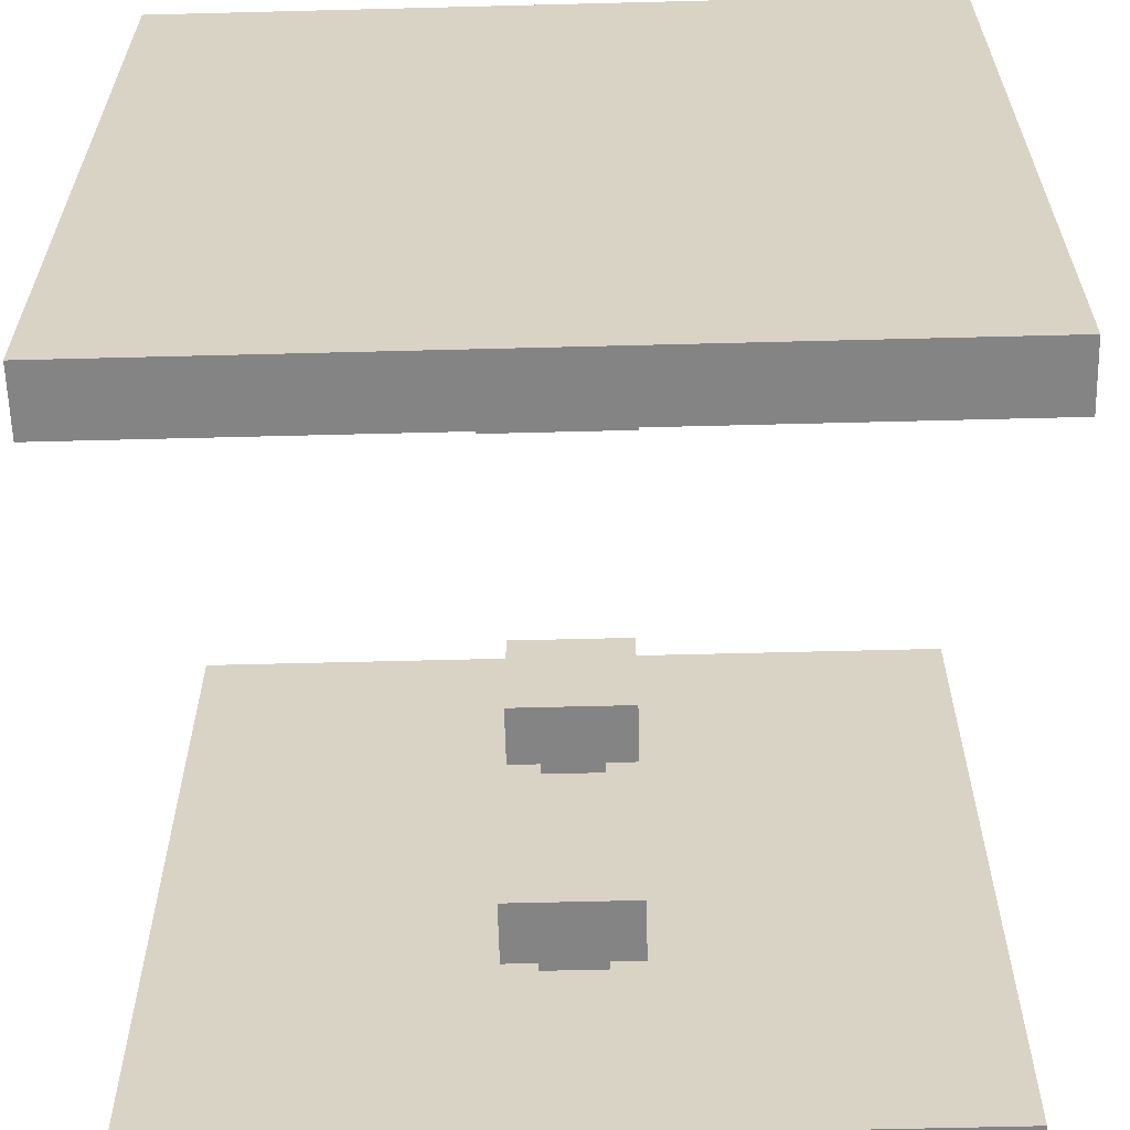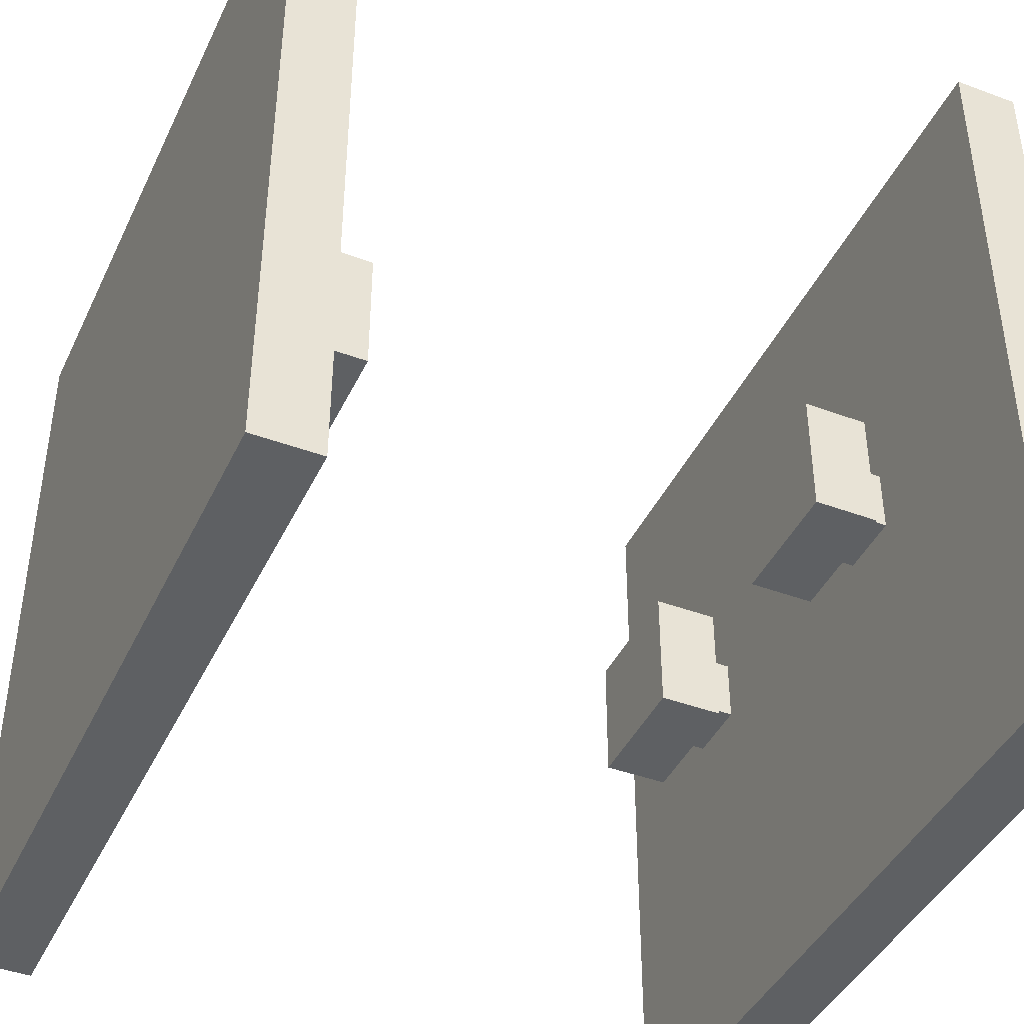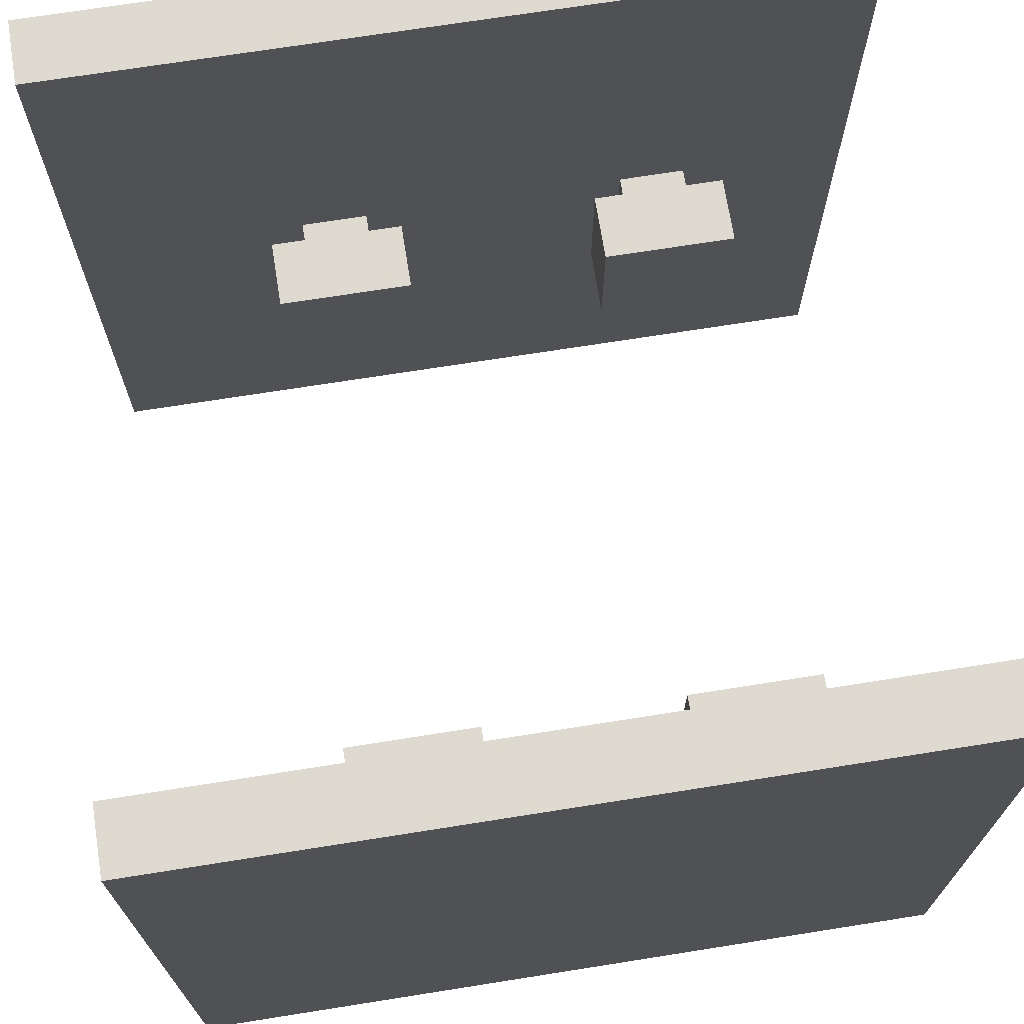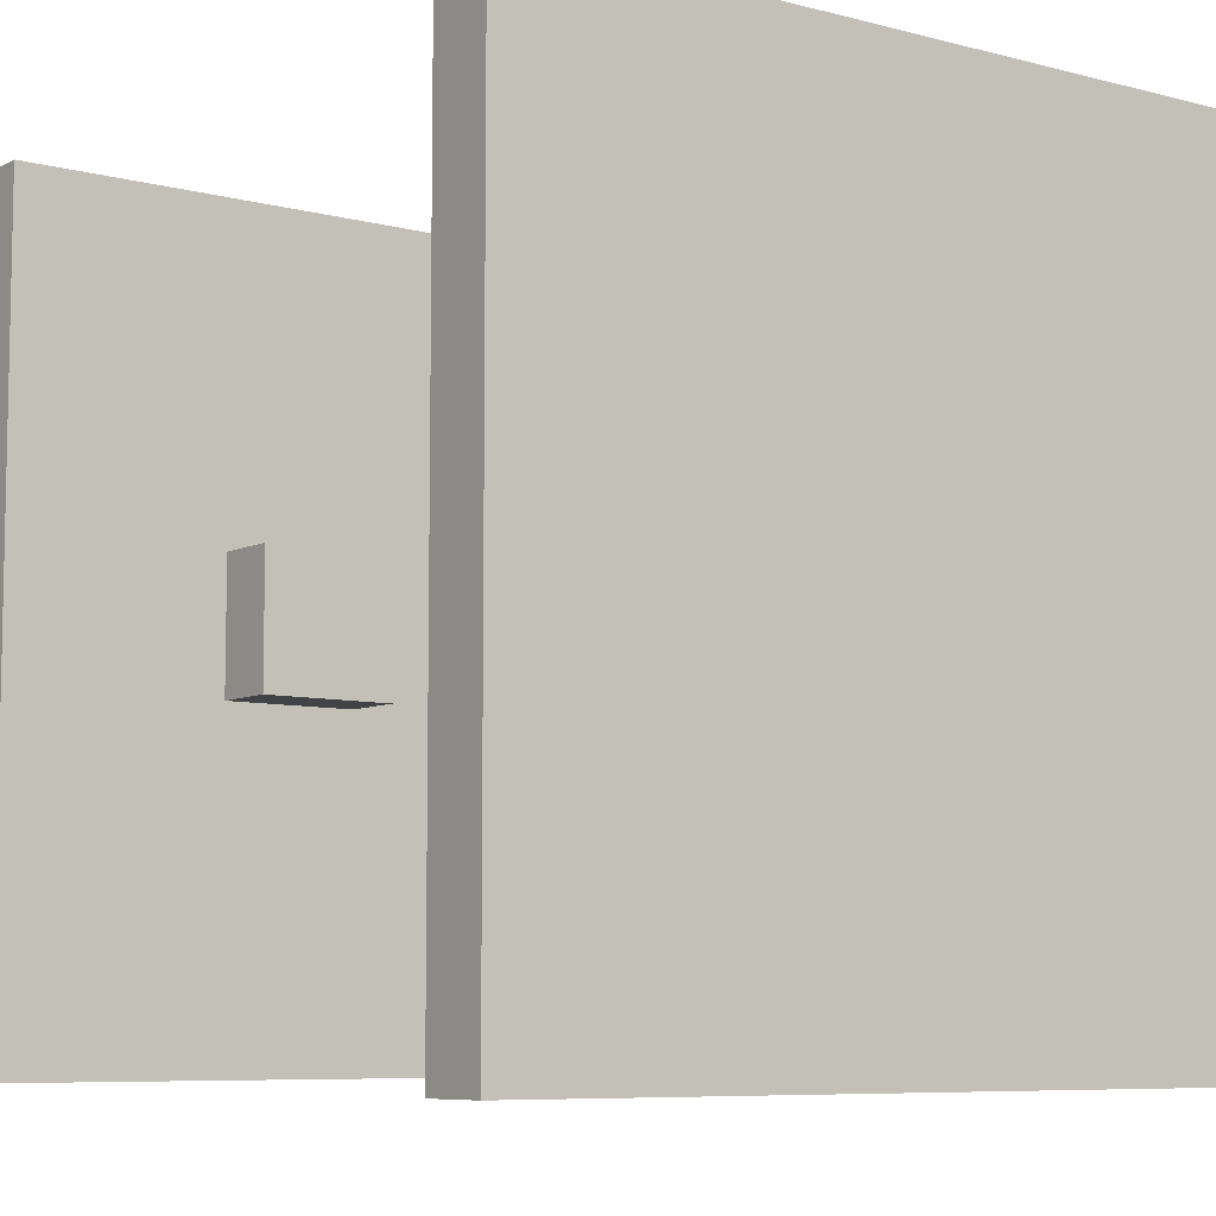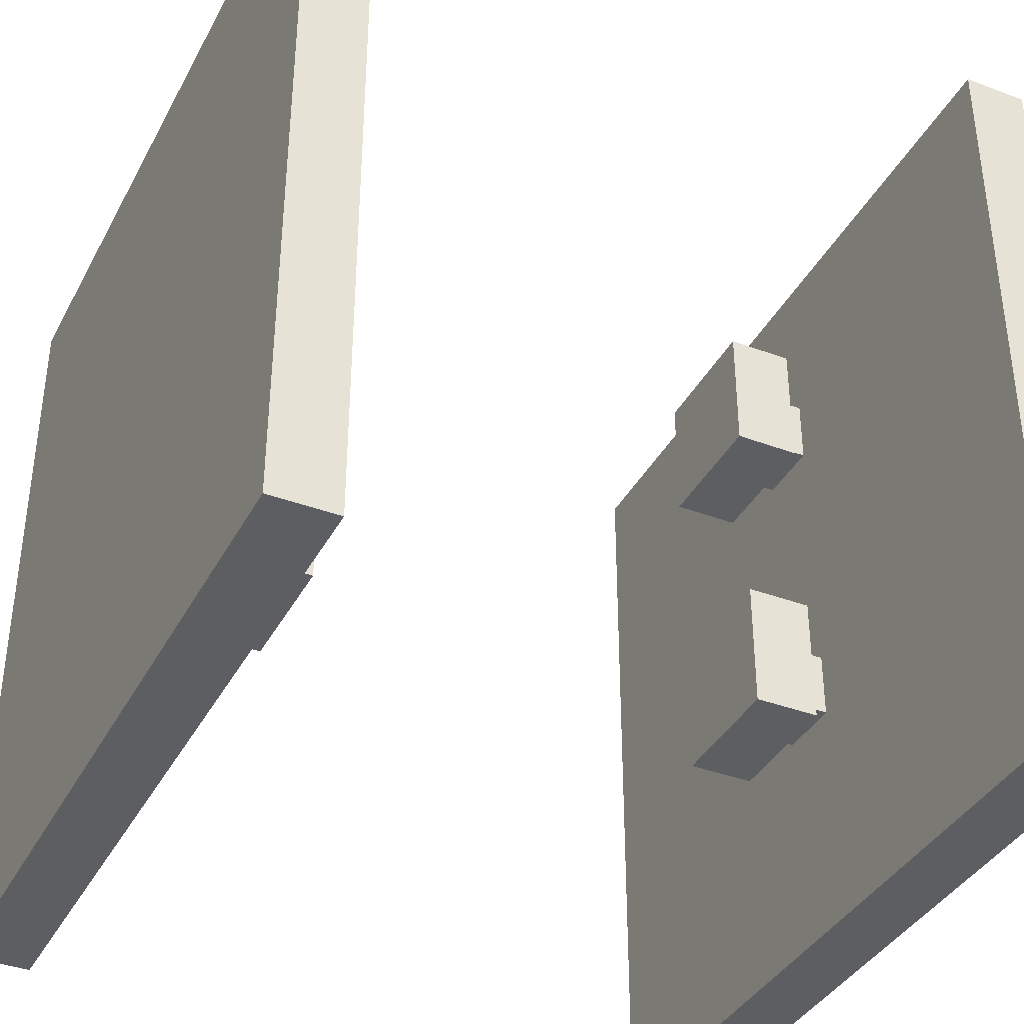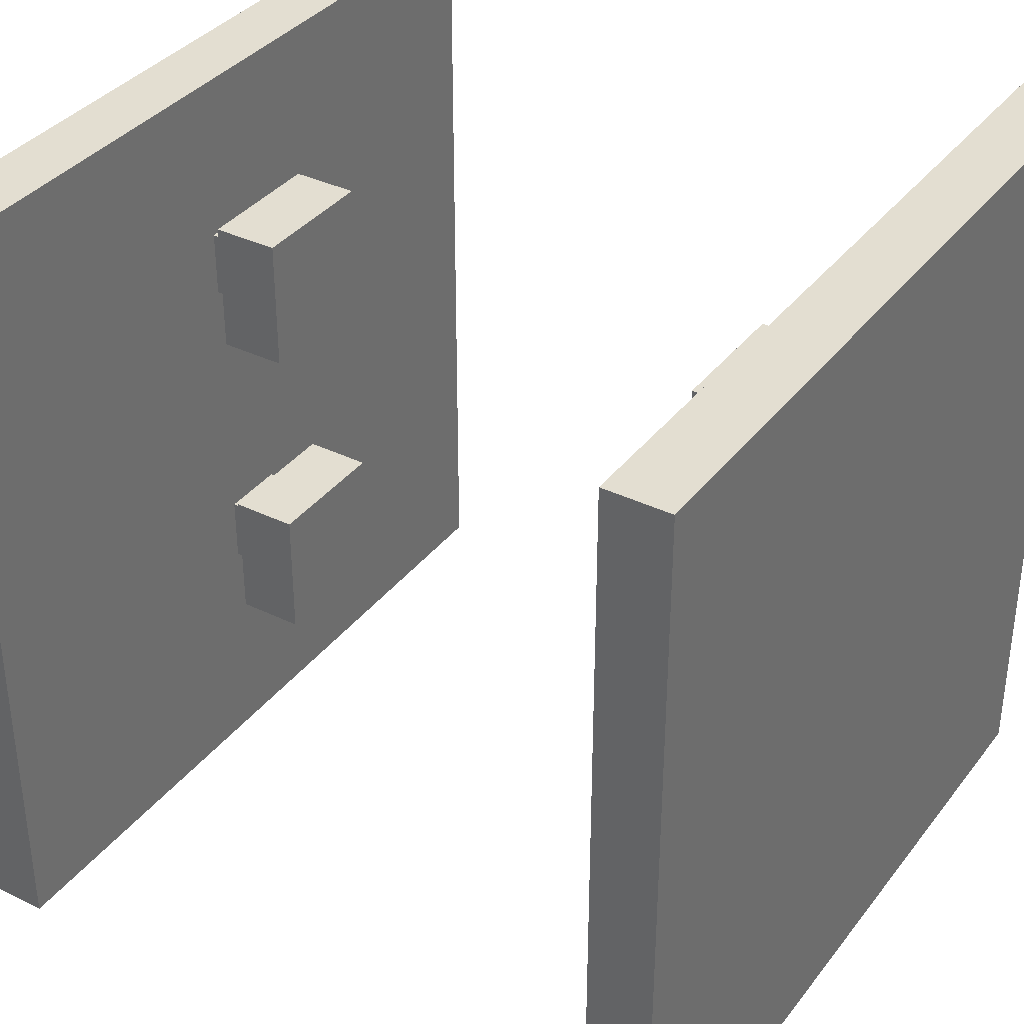
<metadata>
{"format":"obj","ext":"obj","renderer":"f3d","projection":"perspective","resolution":1024,"background":"white","views":[{"elev":-61.3,"azim":-88.5,"up":"+Y"},{"elev":-42.4,"azim":-24.0,"up":"+Z"},{"elev":70.6,"azim":81.0,"up":"+Z"},{"elev":-7.5,"azim":53.5,"up":"+Z"},{"elev":-38.1,"azim":154.5,"up":"+Y"},{"elev":36.1,"azim":-147.5,"up":"+Y"}]}
</metadata>
<code>
v -12 0 12
v -12 0 -12
v -12 24 12
v -12 24 -12
v -9 6 2
v -9 6 -2
v -9 7 1
v -9 7 -1
v -9 9 1
v -9 9 -1
v -9 10 2
v -9 10 -2
v -9 16 2
v -9 16 -2
v -9 17 1
v -9 17 -1
v -9 19 1
v -9 19 -1
v -9 20 2
v -9 20 -2
v 7 6 2
v 7 6 -2
v 7 7 1
v 7 7 -1
v 7 9 1
v 7 9 -1
v 7 10 2
v 7 10 -2
v 7 16 2
v 7 16 -2
v 7 17 1
v 7 17 -1
v 7 19 1
v 7 19 -1
v 7 20 2
v 7 20 -2
v 10 0 12
v 10 0 -12
v 10 7 1
v 10 7 -1
v 10 9 1
v 10 9 -1
v 10 17 1
v 10 17 -1
v 10 19 1
v 10 19 -1
v 10 24 12
v 10 24 -12
v -10 0 12
v -10 0 -12
v -10 7 1
v -10 7 -1
v -10 9 1
v -10 9 -1
v -10 17 1
v -10 17 -1
v -10 19 1
v -10 19 -1
v -10 24 12
v -10 24 -12
v -7 6 2
v -7 6 -2
v -7 7 1
v -7 7 -1
v -7 9 1
v -7 9 -1
v -7 10 2
v -7 10 -2
v -7 16 2
v -7 16 -2
v -7 17 1
v -7 17 -1
v -7 19 1
v -7 19 -1
v -7 20 2
v -7 20 -2
v 9 6 2
v 9 6 -2
v 9 7 1
v 9 7 -1
v 9 9 1
v 9 9 -1
v 9 10 2
v 9 10 -2
v 9 16 2
v 9 16 -2
v 9 17 1
v 9 17 -1
v 9 19 1
v 9 19 -1
v 9 20 2
v 9 20 -2
v 12 0 12
v 12 0 -12
v 12 24 12
v 12 24 -12
v -12 0 12
v -12 24 12
v -10 0 12
v -10 24 12
v 10 0 12
v 10 24 12
v 12 0 12
v 12 24 12
v -9 6 2
v -9 10 2
v -9 16 2
v -9 20 2
v -7 6 2
v -7 10 2
v -7 16 2
v -7 20 2
v 7 6 2
v 7 10 2
v 7 16 2
v 7 20 2
v 9 6 2
v 9 10 2
v 9 16 2
v 9 20 2
v -10 7 1
v -10 9 1
v -10 17 1
v -10 19 1
v -9 7 1
v -9 9 1
v -9 17 1
v -9 19 1
v 9 7 1
v 9 9 1
v 9 17 1
v 9 19 1
v 10 7 1
v 10 9 1
v 10 17 1
v 10 19 1
v -10 7 -1
v -10 9 -1
v -10 17 -1
v -10 19 -1
v -9 7 -1
v -9 9 -1
v -9 17 -1
v -9 19 -1
v 9 7 -1
v 9 9 -1
v 9 17 -1
v 9 19 -1
v 10 7 -1
v 10 9 -1
v 10 17 -1
v 10 19 -1
v -9 6 -2
v -9 10 -2
v -9 16 -2
v -9 20 -2
v -7 6 -2
v -7 10 -2
v -7 16 -2
v -7 20 -2
v 7 6 -2
v 7 10 -2
v 7 16 -2
v 7 20 -2
v 9 6 -2
v 9 10 -2
v 9 16 -2
v 9 20 -2
v -12 0 -12
v -12 24 -12
v -10 0 -12
v -10 24 -12
v 10 0 -12
v 10 24 -12
v 12 0 -12
v 12 24 -12
v -12 0 12
v -10 0 12
v 10 0 12
v 12 0 12
v -12 0 -12
v -10 0 -12
v 10 0 -12
v 12 0 -12
v -9 6 2
v -7 6 2
v 7 6 2
v 9 6 2
v -9 6 -2
v -7 6 -2
v 7 6 -2
v 9 6 -2
v -10 7 1
v -9 7 1
v 9 7 1
v 10 7 1
v -10 7 -1
v -9 7 -1
v 9 7 -1
v 10 7 -1
v -9 16 2
v -7 16 2
v 7 16 2
v 9 16 2
v -9 16 -2
v -7 16 -2
v 7 16 -2
v 9 16 -2
v -10 17 1
v -9 17 1
v 9 17 1
v 10 17 1
v -10 17 -1
v -9 17 -1
v 9 17 -1
v 10 17 -1
v -10 9 1
v -9 9 1
v 9 9 1
v 10 9 1
v -10 9 -1
v -9 9 -1
v 9 9 -1
v 10 9 -1
v -9 10 2
v -7 10 2
v 7 10 2
v 9 10 2
v -9 10 -2
v -7 10 -2
v 7 10 -2
v 9 10 -2
v -10 19 1
v -9 19 1
v 9 19 1
v 10 19 1
v -10 19 -1
v -9 19 -1
v 9 19 -1
v 10 19 -1
v -9 20 2
v -7 20 2
v 7 20 2
v 9 20 2
v -9 20 -2
v -7 20 -2
v 7 20 -2
v 9 20 -2
v -12 24 12
v -10 24 12
v 10 24 12
v 12 24 12
v -12 24 -12
v -10 24 -12
v 10 24 -12
v 12 24 -12
f 3 2 1
f 4 2 3
f 7 6 5
f 8 6 7
f 9 7 5
f 10 6 8
f 11 9 5
f 11 10 9
f 12 6 10
f 12 10 11
f 15 14 13
f 16 14 15
f 17 15 13
f 18 14 16
f 19 17 13
f 19 18 17
f 20 14 18
f 20 18 19
f 23 22 21
f 24 22 23
f 25 23 21
f 25 24 23
f 26 22 24
f 26 24 25
f 27 25 21
f 27 26 25
f 28 22 26
f 28 26 27
f 31 30 29
f 32 30 31
f 33 31 29
f 33 32 31
f 34 30 32
f 34 32 33
f 35 33 29
f 35 34 33
f 36 30 34
f 36 34 35
f 39 38 37
f 40 38 39
f 41 39 37
f 42 38 40
f 43 41 37
f 43 42 41
f 44 38 42
f 44 42 43
f 45 43 37
f 46 38 44
f 47 45 37
f 47 46 45
f 48 38 46
f 48 46 47
f 49 50 51
f 51 50 52
f 49 51 53
f 52 50 54
f 49 53 55
f 53 54 55
f 54 50 56
f 55 54 56
f 49 55 57
f 56 50 58
f 49 57 59
f 57 58 59
f 58 50 60
f 59 58 60
f 61 62 63
f 63 62 64
f 61 63 65
f 63 64 65
f 64 62 66
f 65 64 66
f 61 65 67
f 65 66 67
f 66 62 68
f 67 66 68
f 69 70 71
f 71 70 72
f 69 71 73
f 71 72 73
f 72 70 74
f 73 72 74
f 69 73 75
f 73 74 75
f 74 70 76
f 75 74 76
f 77 78 79
f 79 78 80
f 77 79 81
f 80 78 82
f 77 81 83
f 81 82 83
f 82 78 84
f 83 82 84
f 85 86 87
f 87 86 88
f 85 87 89
f 88 86 90
f 85 89 91
f 89 90 91
f 90 86 92
f 91 90 92
f 93 94 95
f 95 94 96
f 99 98 97
f 100 98 99
f 103 102 101
f 104 102 103
f 109 106 105
f 110 106 109
f 111 108 107
f 112 108 111
f 117 114 113
f 118 114 117
f 119 116 115
f 120 116 119
f 125 122 121
f 126 122 125
f 127 124 123
f 128 124 127
f 133 130 129
f 134 130 133
f 135 132 131
f 136 132 135
f 137 138 141
f 141 138 142
f 139 140 143
f 143 140 144
f 145 146 149
f 149 146 150
f 147 148 151
f 151 148 152
f 153 154 157
f 157 154 158
f 155 156 159
f 159 156 160
f 161 162 165
f 165 162 166
f 163 164 167
f 167 164 168
f 169 170 171
f 171 170 172
f 173 174 175
f 175 174 176
f 181 178 177
f 182 178 181
f 183 180 179
f 184 180 183
f 189 186 185
f 190 186 189
f 191 188 187
f 192 188 191
f 197 194 193
f 198 194 197
f 199 196 195
f 200 196 199
f 205 202 201
f 206 202 205
f 207 204 203
f 208 204 207
f 213 210 209
f 214 210 213
f 215 212 211
f 216 212 215
f 217 218 221
f 221 218 222
f 219 220 223
f 223 220 224
f 225 226 229
f 229 226 230
f 227 228 231
f 231 228 232
f 233 234 237
f 237 234 238
f 235 236 239
f 239 236 240
f 241 242 245
f 245 242 246
f 243 244 247
f 247 244 248
f 249 250 253
f 253 250 254
f 251 252 255
f 255 252 256

</code>
